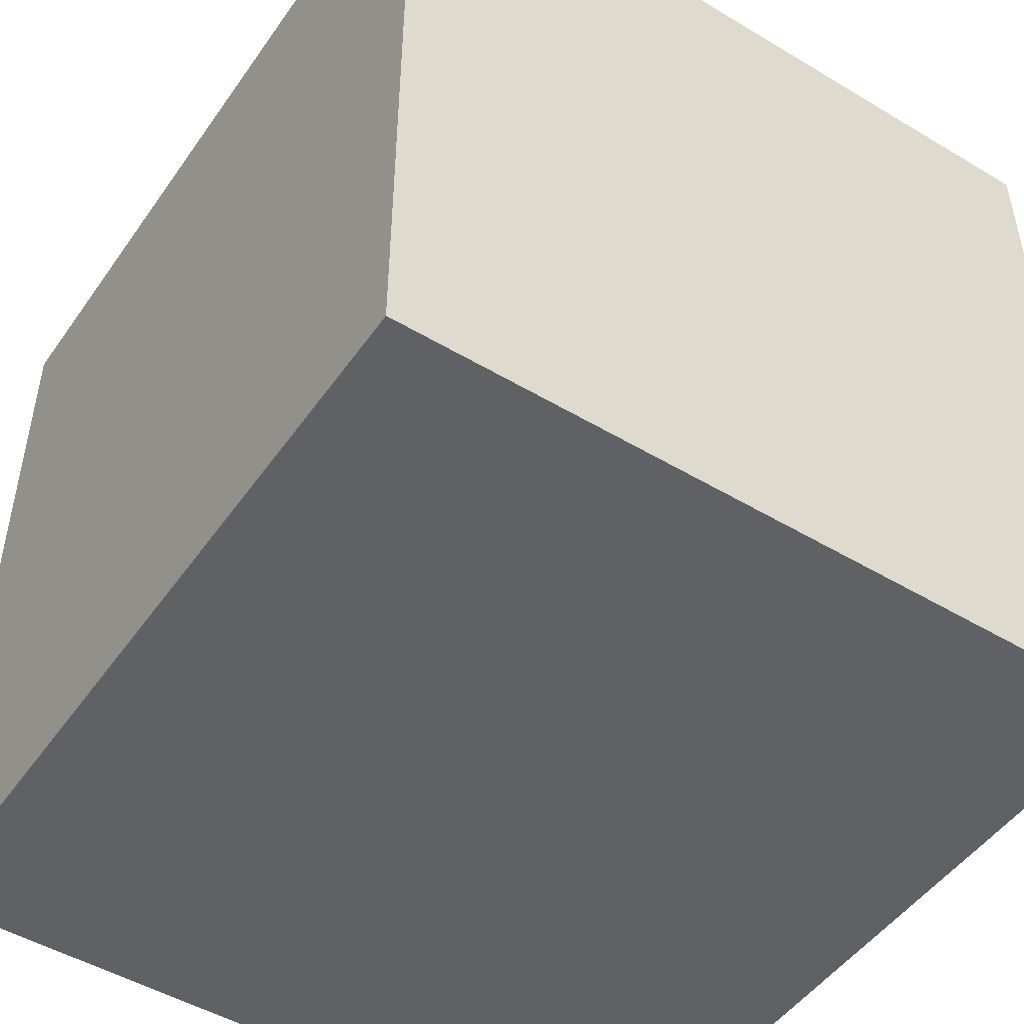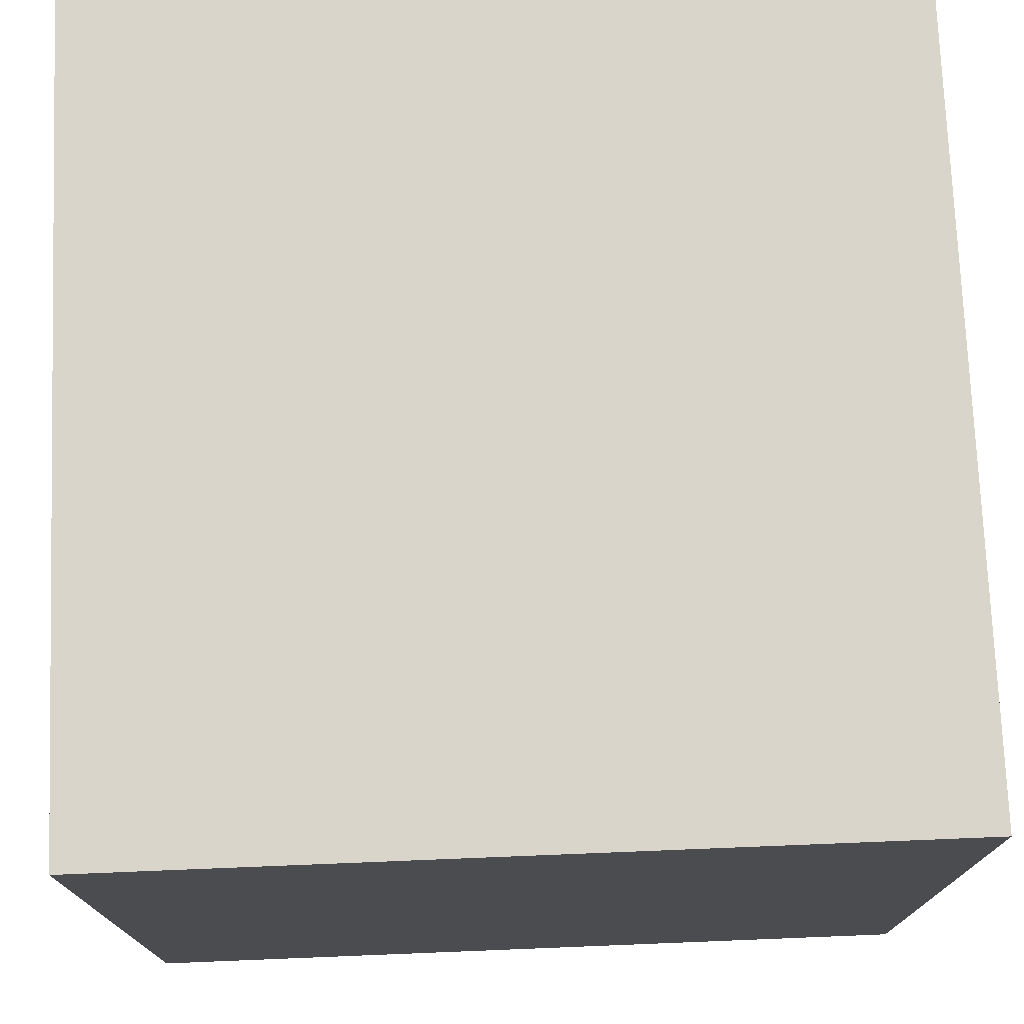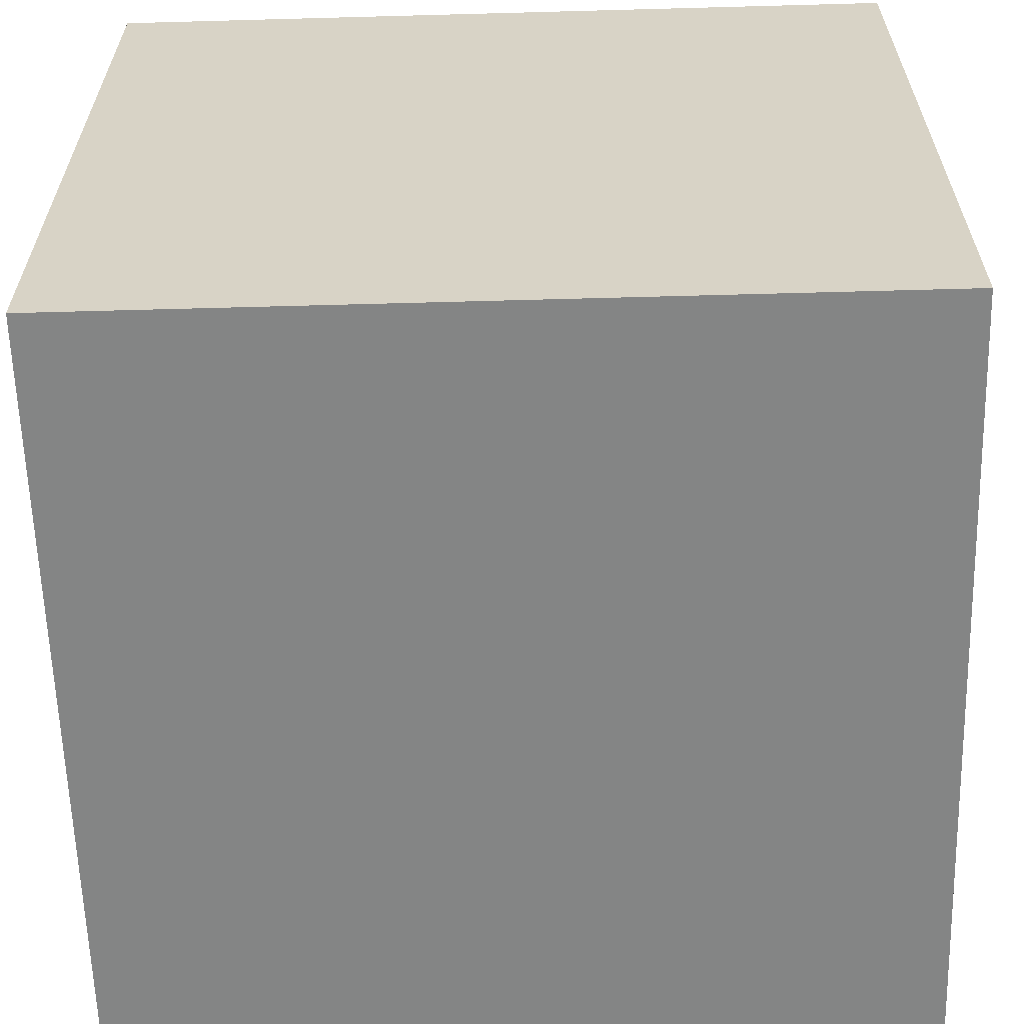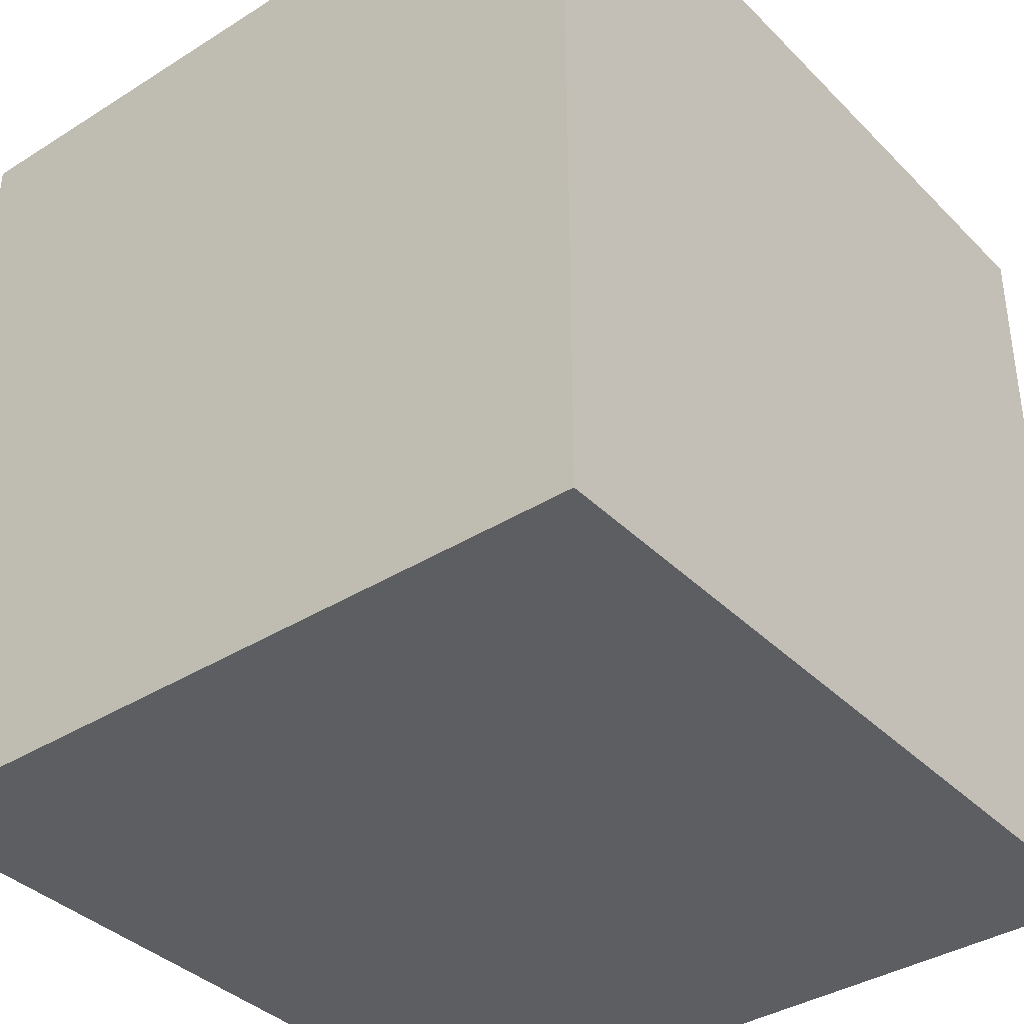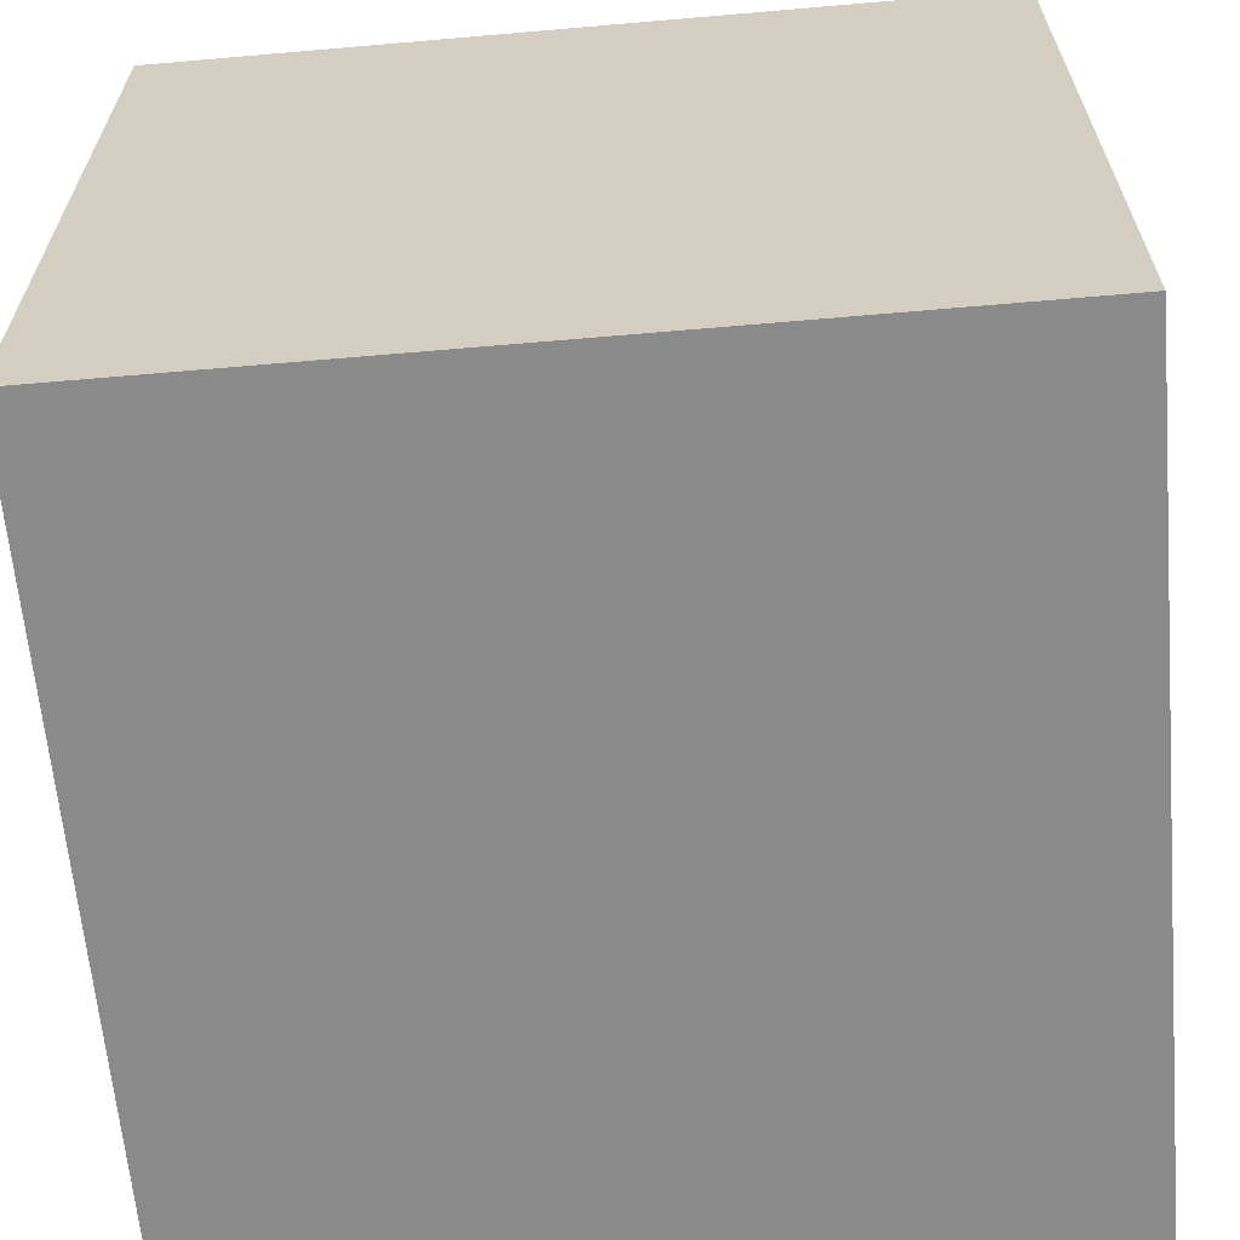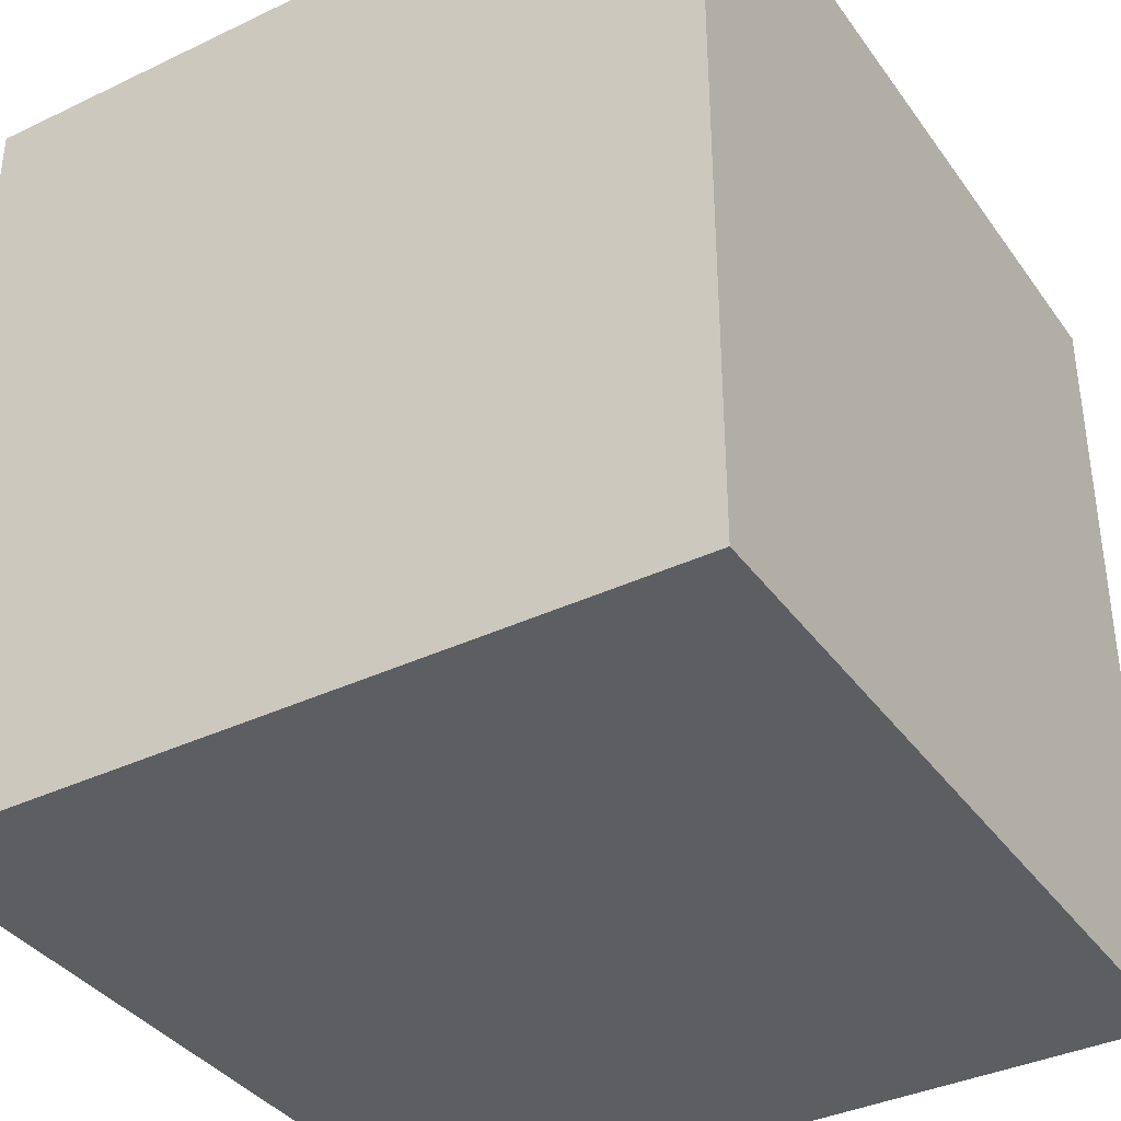
<metadata>
{"format":"obj","ext":"obj","renderer":"f3d","projection":"perspective","resolution":1024,"background":"white","views":[{"elev":-49.0,"azim":56.4,"up":"+Z"},{"elev":74.7,"azim":177.7,"up":"+Y"},{"elev":-61.6,"azim":-178.4,"up":"+Y"},{"elev":-37.6,"azim":128.7,"up":"+Z"},{"elev":-63.6,"azim":-175.0,"up":"+Y"},{"elev":-37.4,"azim":-58.6,"up":"+Z"}]}
</metadata>
<code>
o MeshDoorwayDoor_10_0_GeomSubset_1
v 0.4387 0.03622 -0.1751
v 0.3627 0.03622 -0.1751
v 0.4387 0.03622 -0.0991
v 0.3627 0.03622 -0.0991
v 0.4387 -0.03592 -0.0991
v 0.3627 -0.03592 -0.0991
v 0.4387 -0.03592 -0.1751
v 0.3627 -0.03592 -0.1751
f 1 4 3
f 3 6 5
f 7 6 8
f 7 2 1
f 8 4 2
f 1 5 7
f 1 2 4
f 3 4 6
f 7 5 6
f 7 8 2
f 8 6 4
f 1 3 5

</code>
